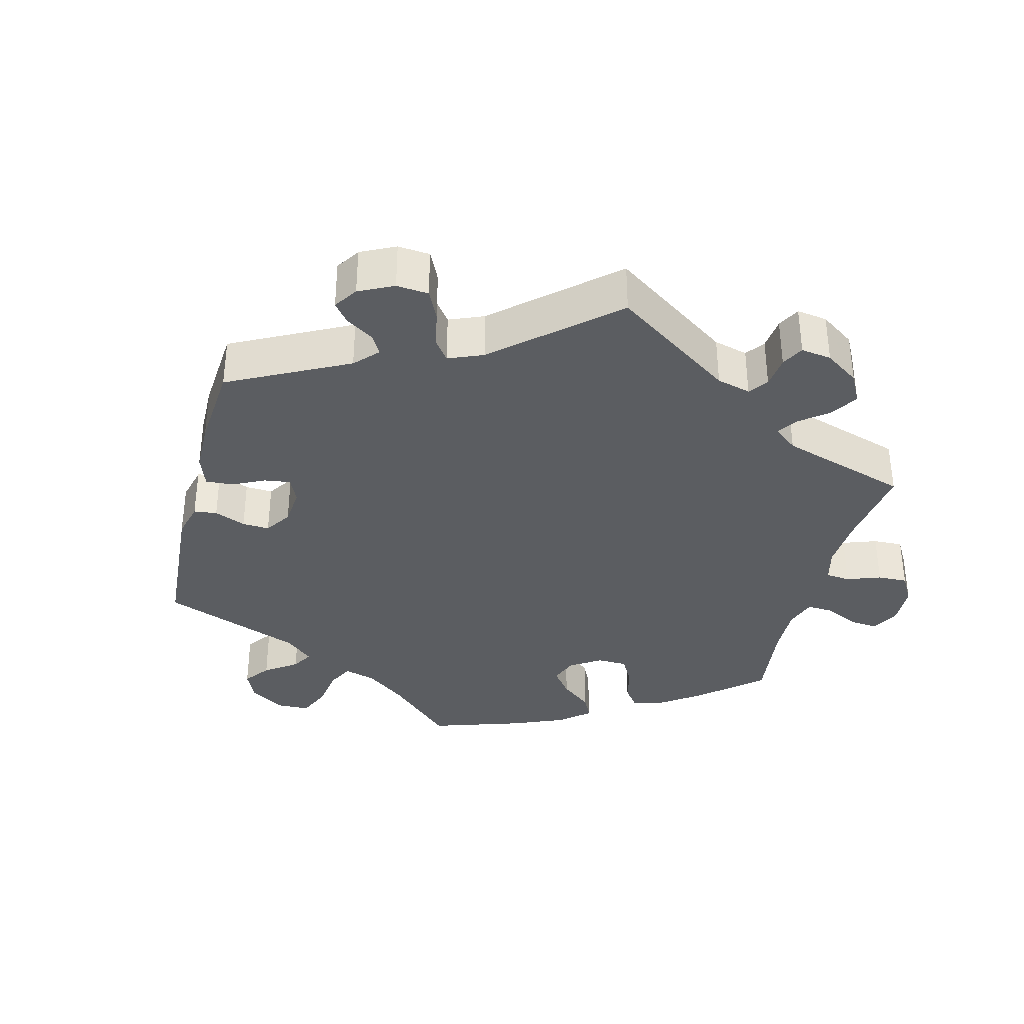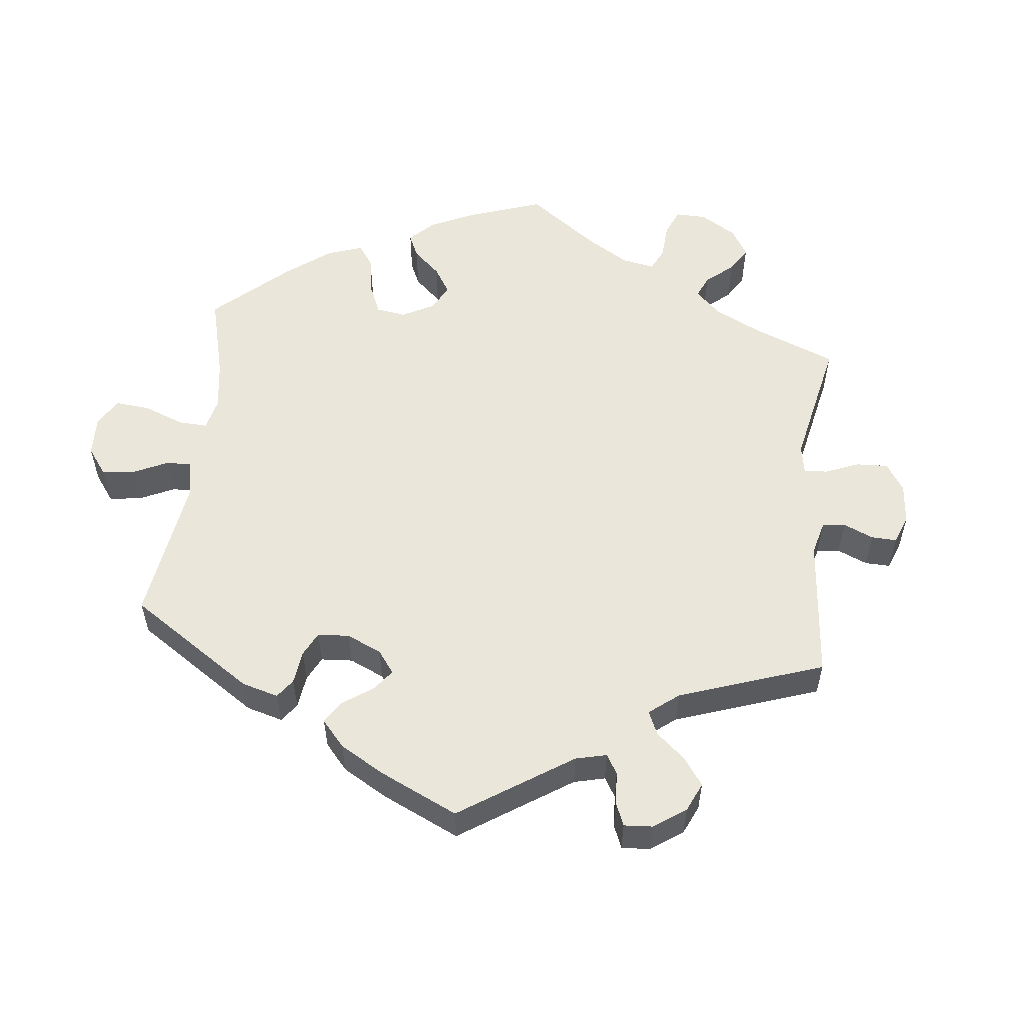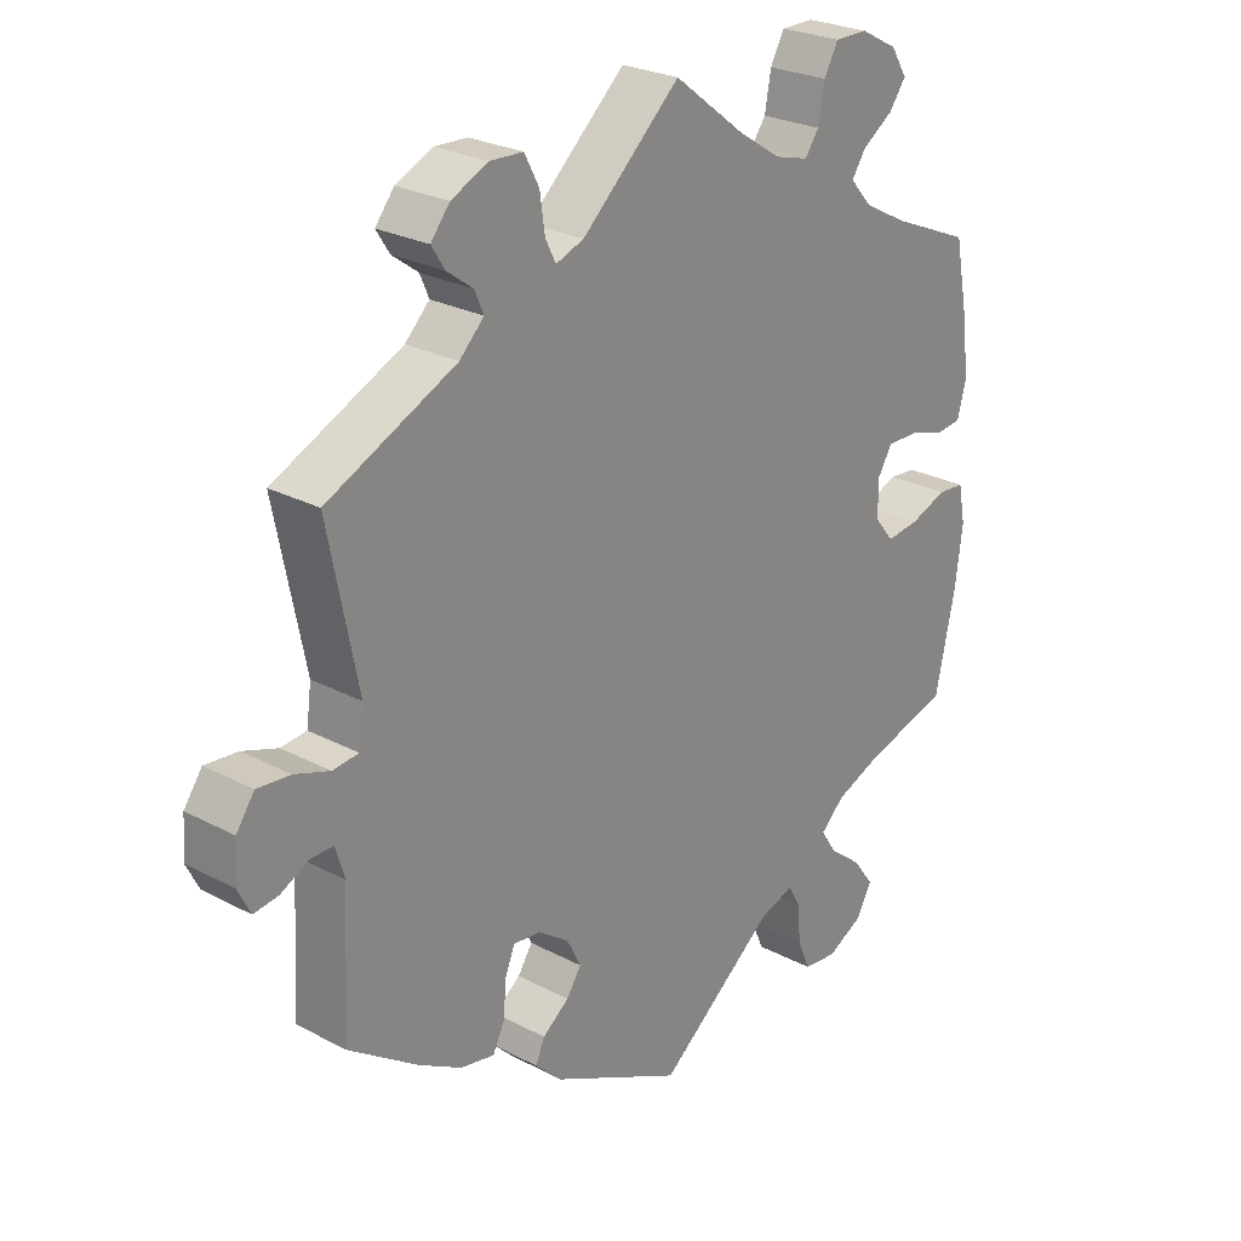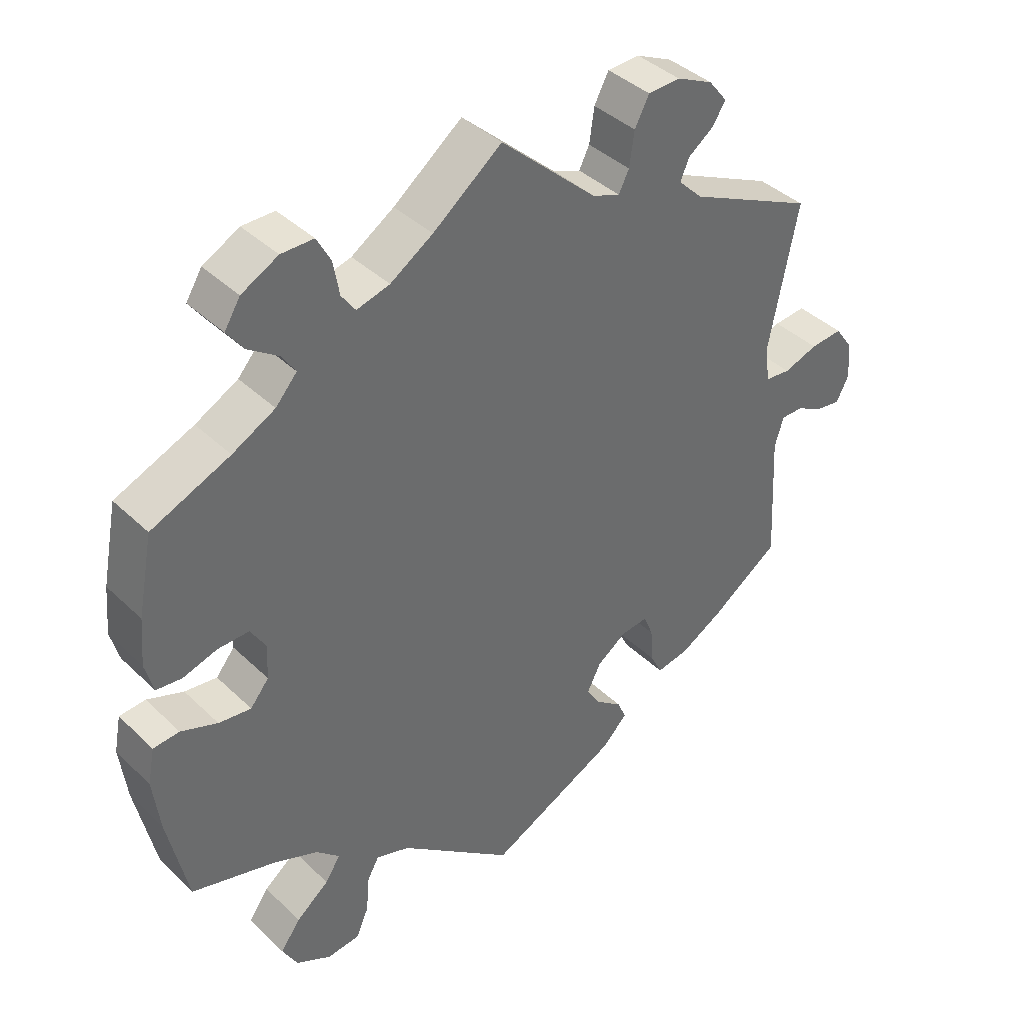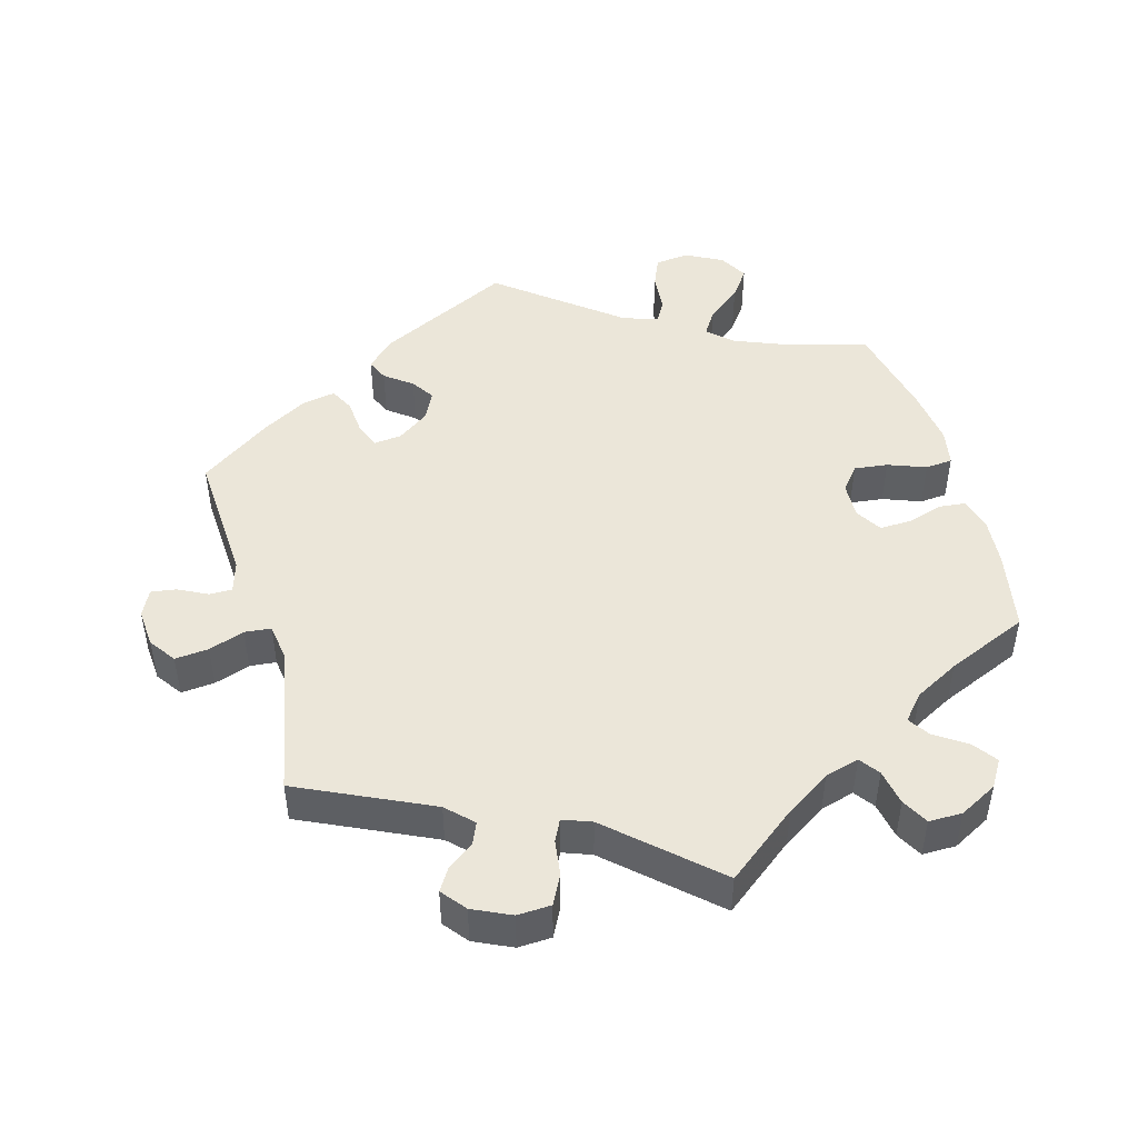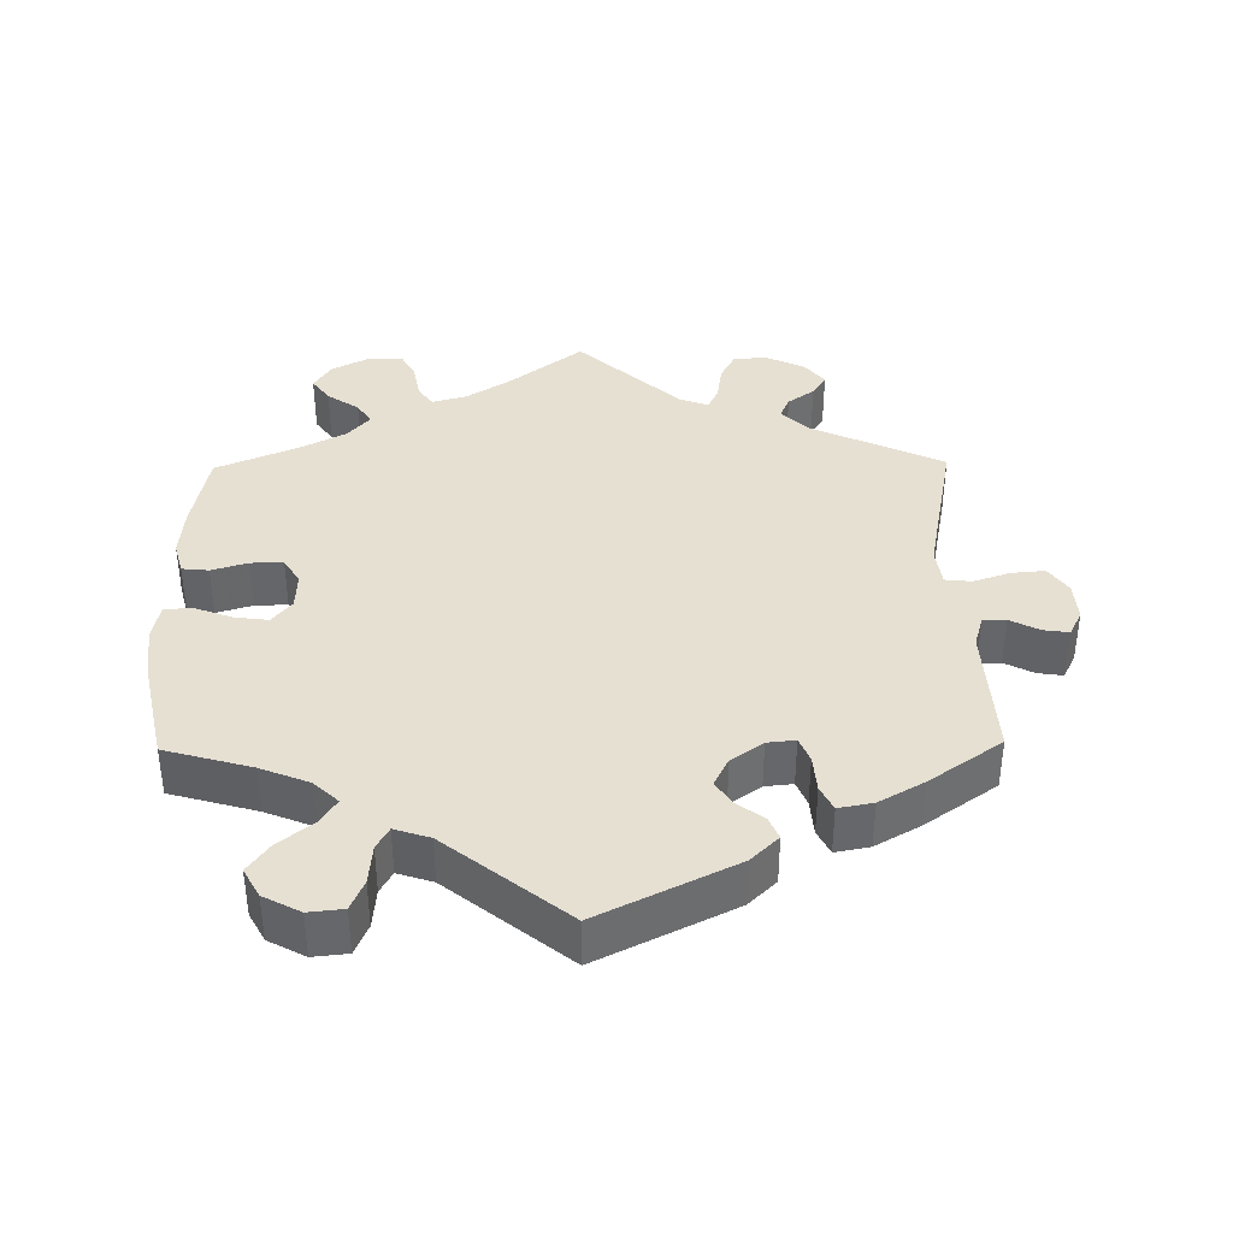
<metadata>
{"format":"obj","ext":"obj","renderer":"f3d","projection":"perspective","resolution":1024,"background":"white","views":[{"elev":-35.5,"azim":-74.2,"up":"+Y"},{"elev":54.9,"azim":-114.0,"up":"+Y"},{"elev":25.6,"azim":-49.6,"up":"+Z"},{"elev":39.8,"azim":139.5,"up":"+Z"},{"elev":47.4,"azim":-15.9,"up":"+Y"},{"elev":38.4,"azim":179.2,"up":"+Y"}]}
</metadata>
<code>
v -0.317 0.07 0.376
v -0.282 0.07 0.411
v -0.295 0.07 0.441
v -0.332 0.07 0.468
v -0.351 0.07 0.498
v -0.324 0.07 0.532
v -0.271 0.07 0.557
v -0.224 0.07 0.555
v -0.203 0.07 0.515
v -0.196 0.07 0.465
v -0.181 0.07 0.435
v -0.141 0.07 0.45
v -0.001 0.07 0.578
v 0.099 0.07 0.501
v 0.161 0.07 0.461
v 0.209 0.07 0.448
v 0.229 0.07 0.476
v 0.238 0.07 0.526
v 0.258 0.07 0.563
v 0.305 0.07 0.563
v 0.358 0.07 0.535
v 0.381 0.07 0.498
v 0.357 0.07 0.465
v 0.313 0.07 0.435
v 0.293 0.07 0.405
v 0.324 0.07 0.37
v 0.386 0.07 0.337
v 0.5 0.07 0.289
v 0.522 0.07 0.176
v 0.528 0.07 0.108
v 0.516 0.07 0.063
v 0.479 0.07 0.059
v 0.429 0.07 0.074
v 0.384 0.07 0.075
v 0.362 0.07 0.039
v 0.364 0.07 -0.012
v 0.391 0.07 -0.045
v 0.438 0.07 -0.039
v 0.491 0.07 -0.019
v 0.529 0.07 -0.022
v 0.539 0.07 -0.074
v 0.529 0.07 -0.154
v 0.5 0.07 -0.289
v 0.38 0.07 -0.323
v 0.313 0.07 -0.35
v 0.279 0.07 -0.382
v 0.301 0.07 -0.416
v 0.349 0.07 -0.454
v 0.378 0.07 -0.494
v 0.356 0.07 -0.534
v 0.305 0.07 -0.561
v 0.257 0.07 -0.556
v 0.239 0.07 -0.514
v 0.234 0.07 -0.459
v 0.217 0.07 -0.429
v 0.168 0.07 -0.445
v 0.001 0.07 -0.578
v -0.187 0.07 -0.486
v -0.225 0.07 -0.449
v -0.212 0.07 -0.419
v -0.174 0.07 -0.39
v -0.153 0.07 -0.358
v -0.173 0.07 -0.318
v -0.217 0.07 -0.287
v -0.256 0.07 -0.283
v -0.27 0.07 -0.317
v -0.274 0.07 -0.368
v -0.291 0.07 -0.402
v -0.339 0.07 -0.393
v -0.401 0.07 -0.358
v -0.501 0.07 -0.289
v -0.491 0.07 -0.101
v -0.504 0.07 -0.058
v -0.536 0.07 -0.058
v -0.577 0.07 -0.079
v -0.612 0.07 -0.084
v -0.63 0.07 -0.048
v -0.626 0.07 0.006
v -0.6 0.07 0.043
v -0.553 0.07 0.039
v -0.503 0.07 0.022
v -0.466 0.07 0.026
v -0.459 0.07 0.078
v -0.501 0.07 0.289
v -0.317 0 0.376
v -0.282 0 0.411
v -0.295 0 0.441
v -0.332 0 0.468
v -0.351 0 0.498
v -0.324 0 0.532
v -0.271 0 0.557
v -0.224 0 0.555
v -0.203 0 0.515
v -0.196 0 0.465
v -0.181 0 0.435
v -0.141 0 0.45
v -0.001 0 0.578
v 0.099 0 0.501
v 0.161 0 0.461
v 0.209 0 0.448
v 0.229 0 0.476
v 0.238 0 0.526
v 0.258 0 0.563
v 0.305 0 0.563
v 0.358 0 0.535
v 0.381 0 0.498
v 0.357 0 0.465
v 0.313 0 0.435
v 0.293 0 0.405
v 0.324 0 0.37
v 0.386 0 0.337
v 0.5 0 0.289
v 0.522 0 0.176
v 0.528 0 0.108
v 0.516 0 0.063
v 0.479 0 0.059
v 0.429 0 0.074
v 0.384 0 0.075
v 0.362 0 0.039
v 0.364 0 -0.012
v 0.391 0 -0.045
v 0.438 0 -0.039
v 0.491 0 -0.019
v 0.529 0 -0.022
v 0.539 0 -0.074
v 0.529 0 -0.154
v 0.5 0 -0.289
v 0.38 0 -0.323
v 0.313 0 -0.35
v 0.279 0 -0.382
v 0.301 0 -0.416
v 0.349 0 -0.454
v 0.378 0 -0.494
v 0.356 0 -0.534
v 0.305 0 -0.561
v 0.257 0 -0.556
v 0.239 0 -0.514
v 0.234 0 -0.459
v 0.217 0 -0.429
v 0.168 0 -0.445
v 0.001 0 -0.578
v -0.187 0 -0.486
v -0.225 0 -0.449
v -0.212 0 -0.419
v -0.174 0 -0.39
v -0.153 0 -0.358
v -0.173 0 -0.318
v -0.217 0 -0.287
v -0.256 0 -0.283
v -0.27 0 -0.317
v -0.274 0 -0.368
v -0.291 0 -0.402
v -0.339 0 -0.393
v -0.401 0 -0.358
v -0.501 0 -0.289
v -0.491 0 -0.101
v -0.504 0 -0.058
v -0.536 0 -0.058
v -0.577 0 -0.079
v -0.612 0 -0.084
v -0.63 0 -0.048
v -0.626 0 0.006
v -0.6 0 0.043
v -0.553 0 0.039
v -0.503 0 0.022
v -0.466 0 0.026
v -0.459 0 0.078
v -0.501 0 0.289
f 83 84 1
f 82 83 1 2
f 78 79 80 81
f 78 81 82
f 77 78 82
f 74 75 76 77
f 73 74 77 82
f 72 73 82 2
f 70 71 72 2
f 66 67 68 69
f 65 66 69 70
f 58 59 60 61
f 56 57 58 61
f 55 56 61 62
f 51 52 53 54
f 51 54 55
f 50 51 55
f 47 48 49 50
f 46 47 50 55
f 45 46 55 62
f 41 42 43 44
f 38 39 40 41
f 37 38 41 44
f 36 37 44 45
f 30 31 32 33
f 30 33 34
f 27 28 29 30
f 26 27 30 34
f 25 26 34 35
f 21 22 23 24
f 21 24 25
f 20 21 25
f 17 18 19 20
f 16 17 20 25
f 15 16 25 35
f 12 13 14
f 11 12 14 15
f 7 8 9 10
f 7 10 11
f 6 7 11
f 3 4 5 6
f 2 3 6 11
f 65 70 2 11
f 36 45 62 63
f 36 63 64
f 35 36 64 65
f 11 15 35 65
f 85 168 167
f 86 85 167 166
f 165 164 163 162
f 166 165 162
f 166 162 161
f 161 160 159 158
f 166 161 158 157
f 86 166 157 156
f 86 156 155 154
f 153 152 151 150
f 154 153 150 149
f 145 144 143 142
f 145 142 141 140
f 146 145 140 139
f 138 137 136 135
f 139 138 135
f 139 135 134
f 134 133 132 131
f 139 134 131 130
f 146 139 130 129
f 128 127 126 125
f 125 124 123 122
f 128 125 122 121
f 129 128 121 120
f 117 116 115 114
f 118 117 114
f 114 113 112 111
f 118 114 111 110
f 119 118 110 109
f 108 107 106 105
f 109 108 105
f 109 105 104
f 104 103 102 101
f 109 104 101 100
f 119 109 100 99
f 98 97 96
f 99 98 96 95
f 94 93 92 91
f 95 94 91
f 95 91 90
f 90 89 88 87
f 95 90 87 86
f 95 86 154 149
f 147 146 129 120
f 148 147 120
f 149 148 120 119
f 149 119 99 95
f 1 85 86 2
f 2 86 87 3
f 3 87 88 4
f 4 88 89 5
f 5 89 90 6
f 6 90 91 7
f 7 91 92 8
f 8 92 93 9
f 9 93 94 10
f 10 94 95 11
f 11 95 96 12
f 12 96 97 13
f 13 97 98 14
f 14 98 99 15
f 15 99 100 16
f 16 100 101 17
f 17 101 102 18
f 18 102 103 19
f 19 103 104 20
f 20 104 105 21
f 21 105 106 22
f 22 106 107 23
f 23 107 108 24
f 24 108 109 25
f 25 109 110 26
f 26 110 111 27
f 27 111 112 28
f 28 112 113 29
f 29 113 114 30
f 30 114 115 31
f 31 115 116 32
f 32 116 117 33
f 33 117 118 34
f 34 118 119 35
f 35 119 120 36
f 36 120 121 37
f 37 121 122 38
f 38 122 123 39
f 39 123 124 40
f 40 124 125 41
f 41 125 126 42
f 42 126 127 43
f 43 127 128 44
f 44 128 129 45
f 45 129 130 46
f 46 130 131 47
f 47 131 132 48
f 48 132 133 49
f 49 133 134 50
f 50 134 135 51
f 51 135 136 52
f 52 136 137 53
f 53 137 138 54
f 54 138 139 55
f 55 139 140 56
f 56 140 141 57
f 57 141 142 58
f 58 142 143 59
f 59 143 144 60
f 60 144 145 61
f 61 145 146 62
f 62 146 147 63
f 63 147 148 64
f 64 148 149 65
f 65 149 150 66
f 66 150 151 67
f 67 151 152 68
f 68 152 153 69
f 69 153 154 70
f 70 154 155 71
f 71 155 156 72
f 72 156 157 73
f 73 157 158 74
f 74 158 159 75
f 75 159 160 76
f 76 160 161 77
f 77 161 162 78
f 78 162 163 79
f 79 163 164 80
f 80 164 165 81
f 81 165 166 82
f 82 166 167 83
f 83 167 168 84
f 84 168 85 1

</code>
